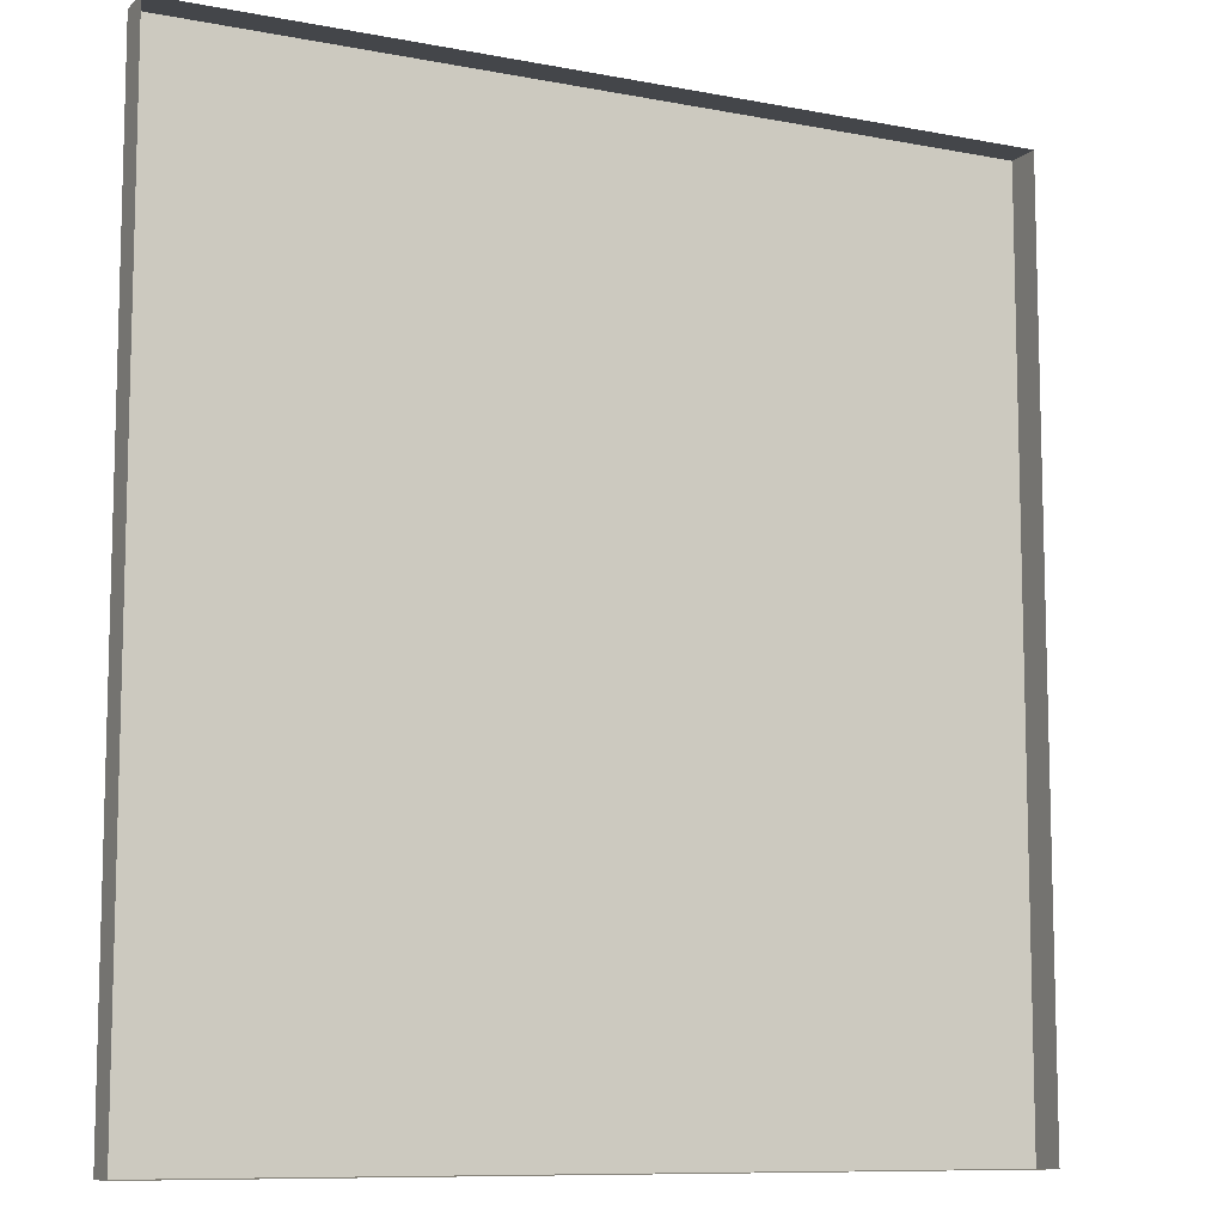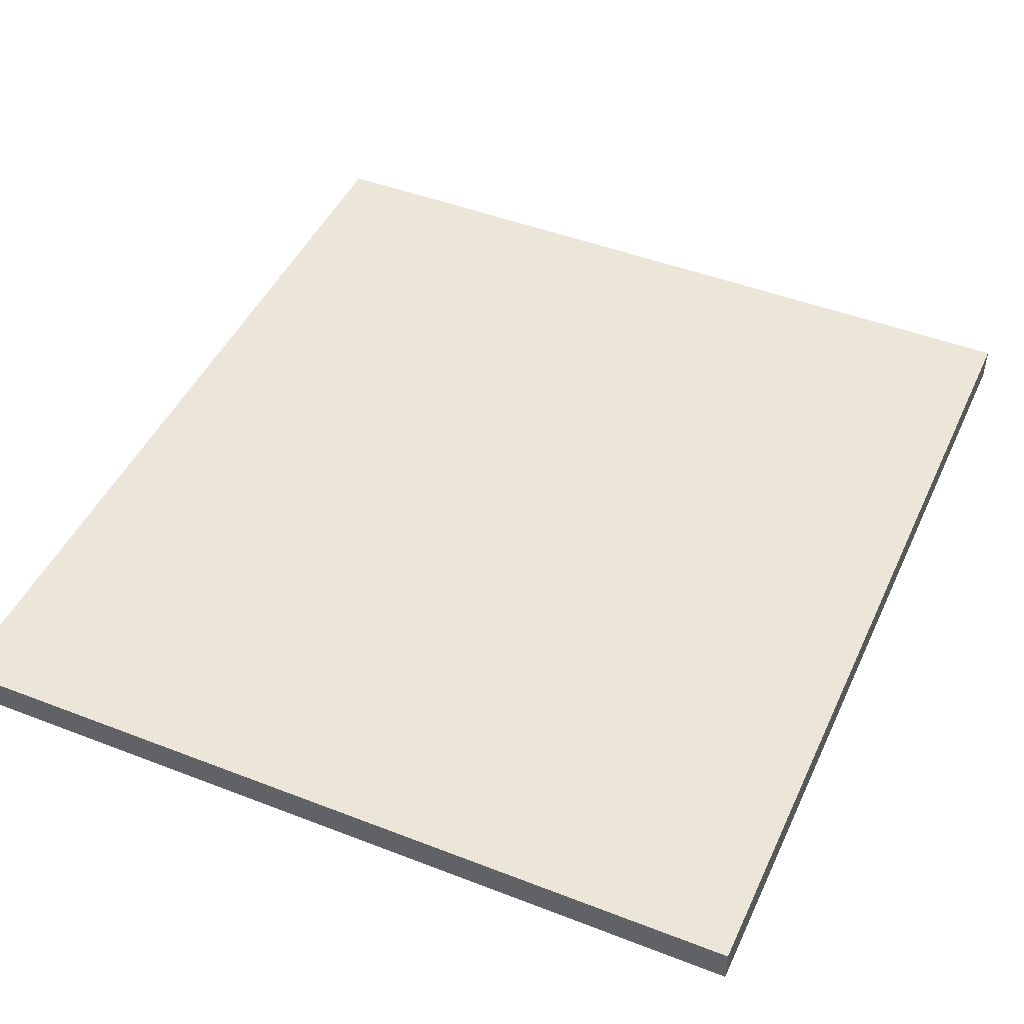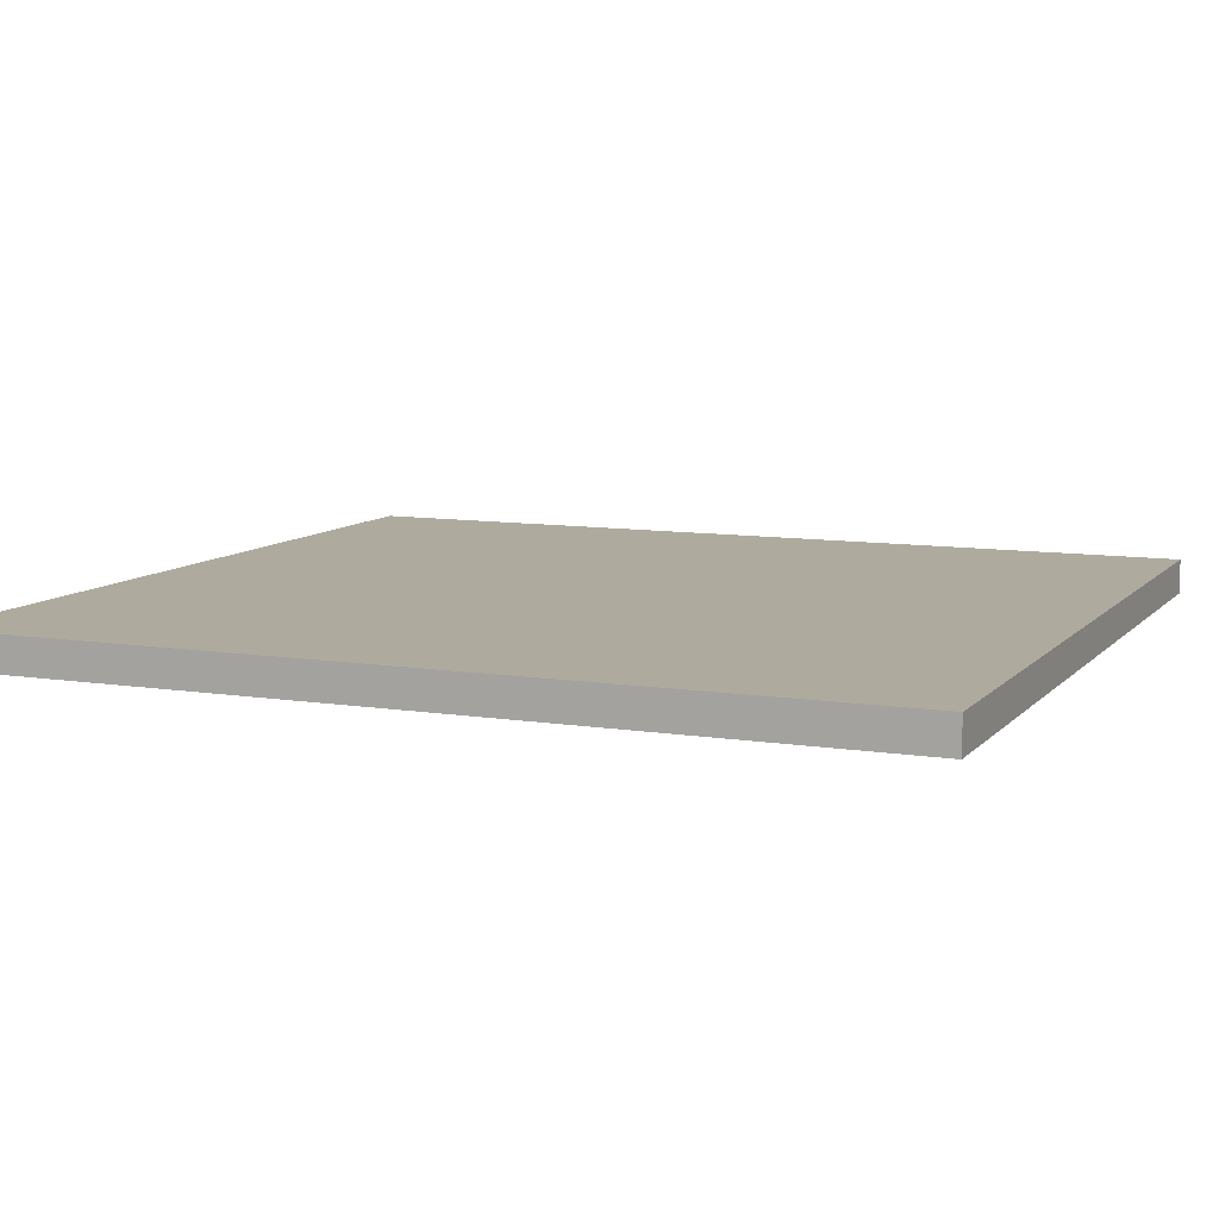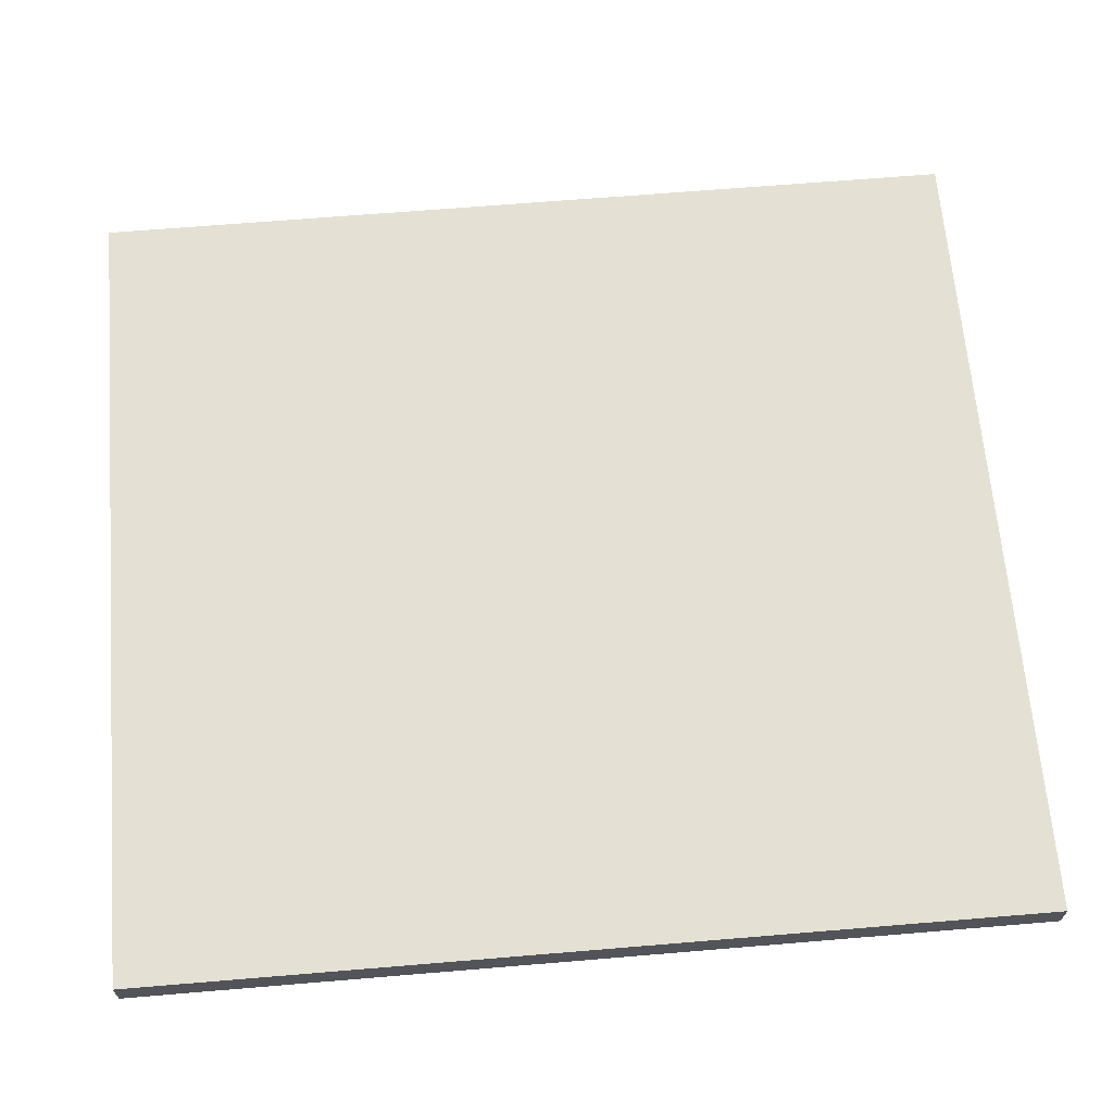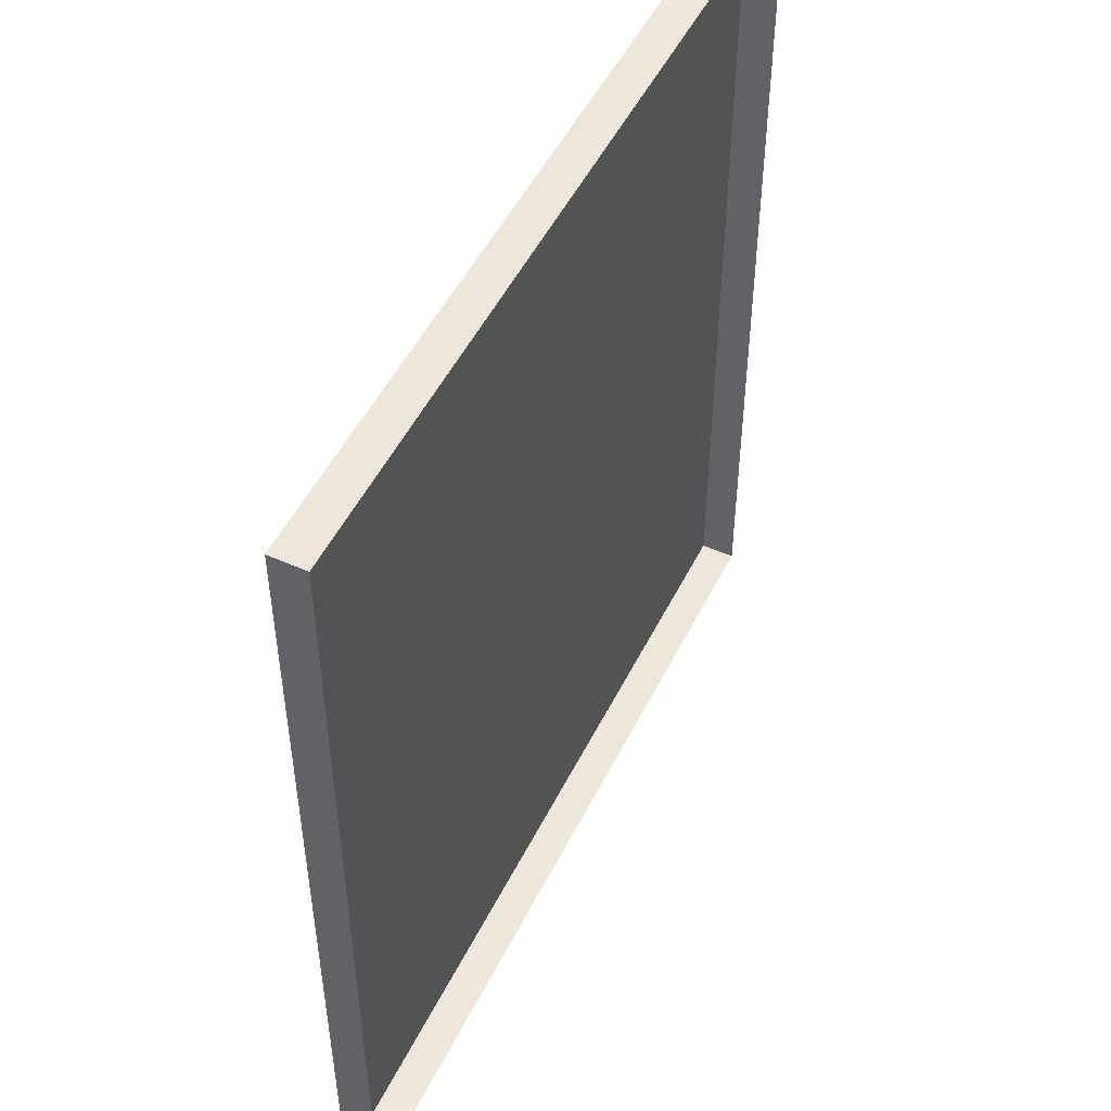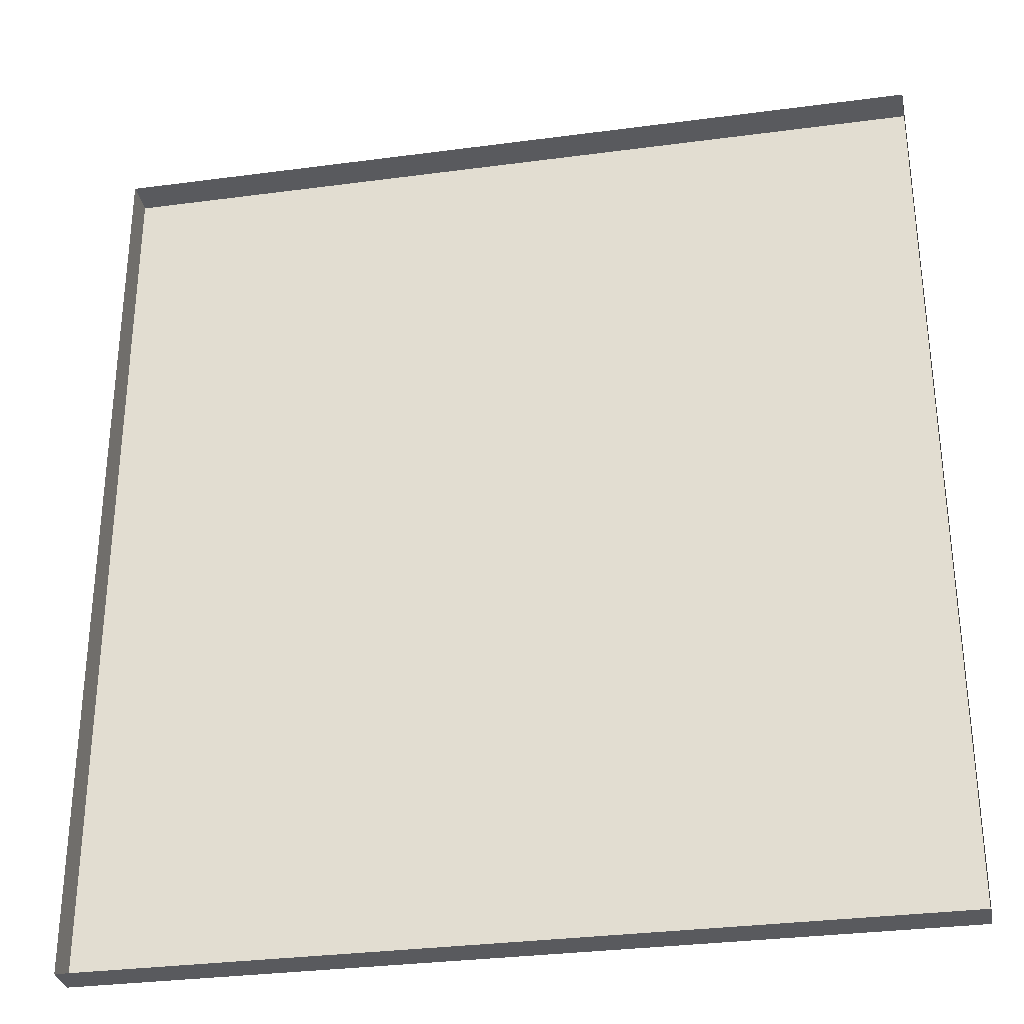
<metadata>
{"format":"obj","ext":"obj","renderer":"f3d","projection":"perspective","resolution":1024,"background":"white","views":[{"elev":-9.6,"azim":153.4,"up":"+Y"},{"elev":46.2,"azim":23.9,"up":"+Z"},{"elev":9.3,"azim":113.0,"up":"+Z"},{"elev":65.5,"azim":-94.8,"up":"+Z"},{"elev":50.8,"azim":115.9,"up":"+Y"},{"elev":-31.4,"azim":-169.3,"up":"+Y"}]}
</metadata>
<code>
v  -6 8.784 -4.534
v  6 8.784 -4.534
v  6 21.78 -4.534
v  -6 21.78 -4.534
v  6 21.78 -5.034
v  -6 21.78 -5.034
v  -6 8.784 -5.034
v  6 8.784 -5.034
g pCube561
f 1 2 3 4
f 4 3 5 6
f 7 8 2 1
f 2 8 5 3
f 7 1 4 6

</code>
